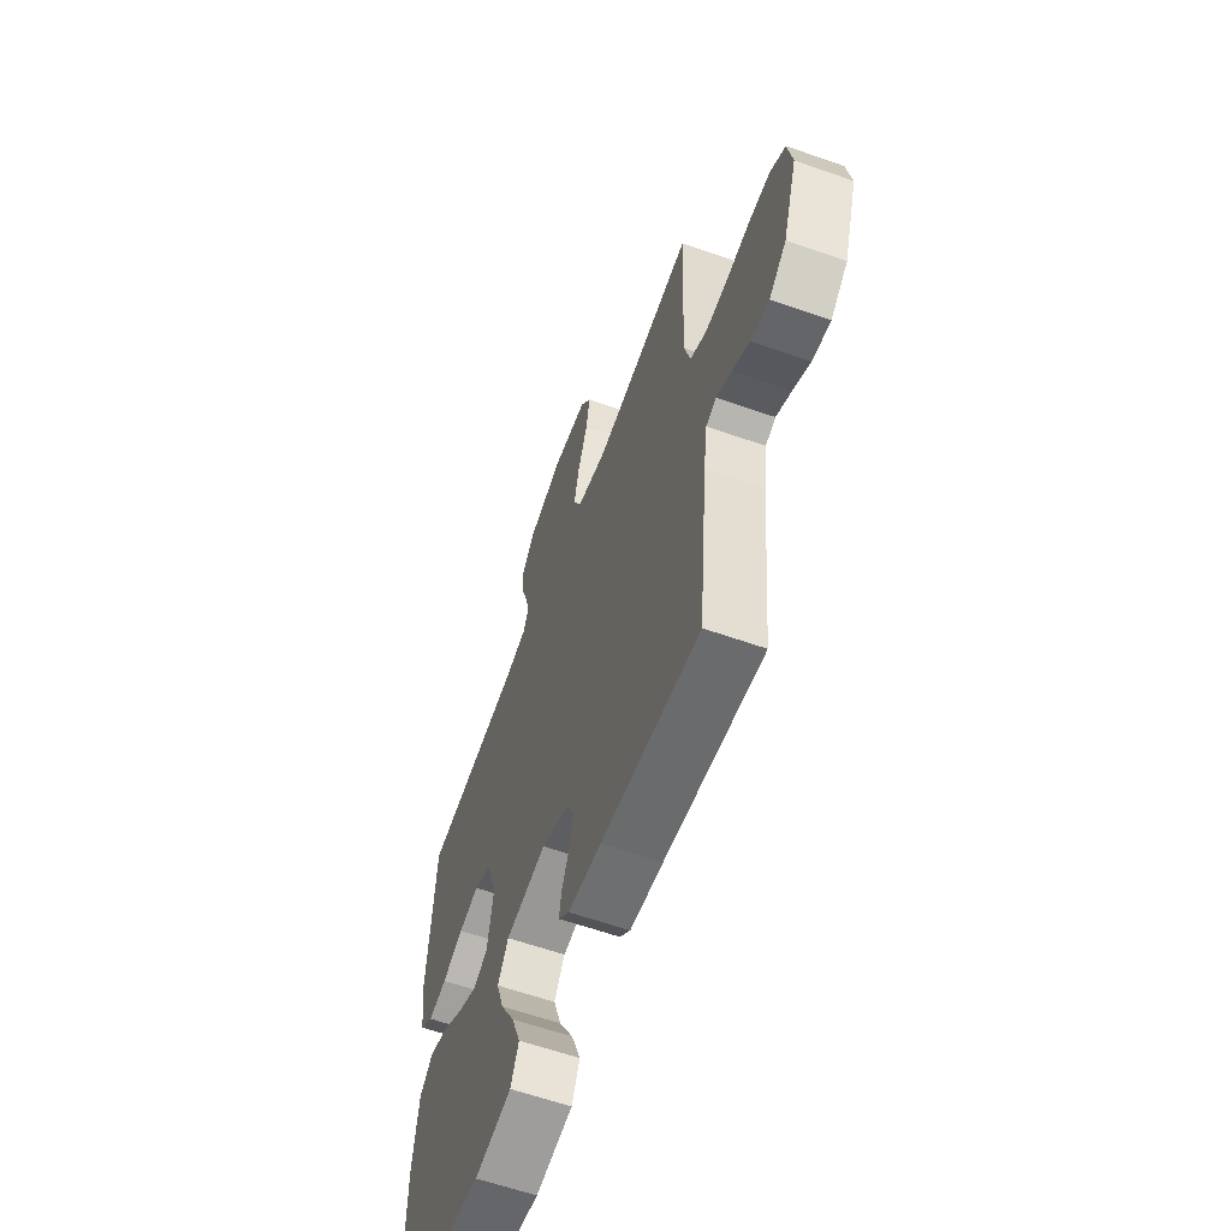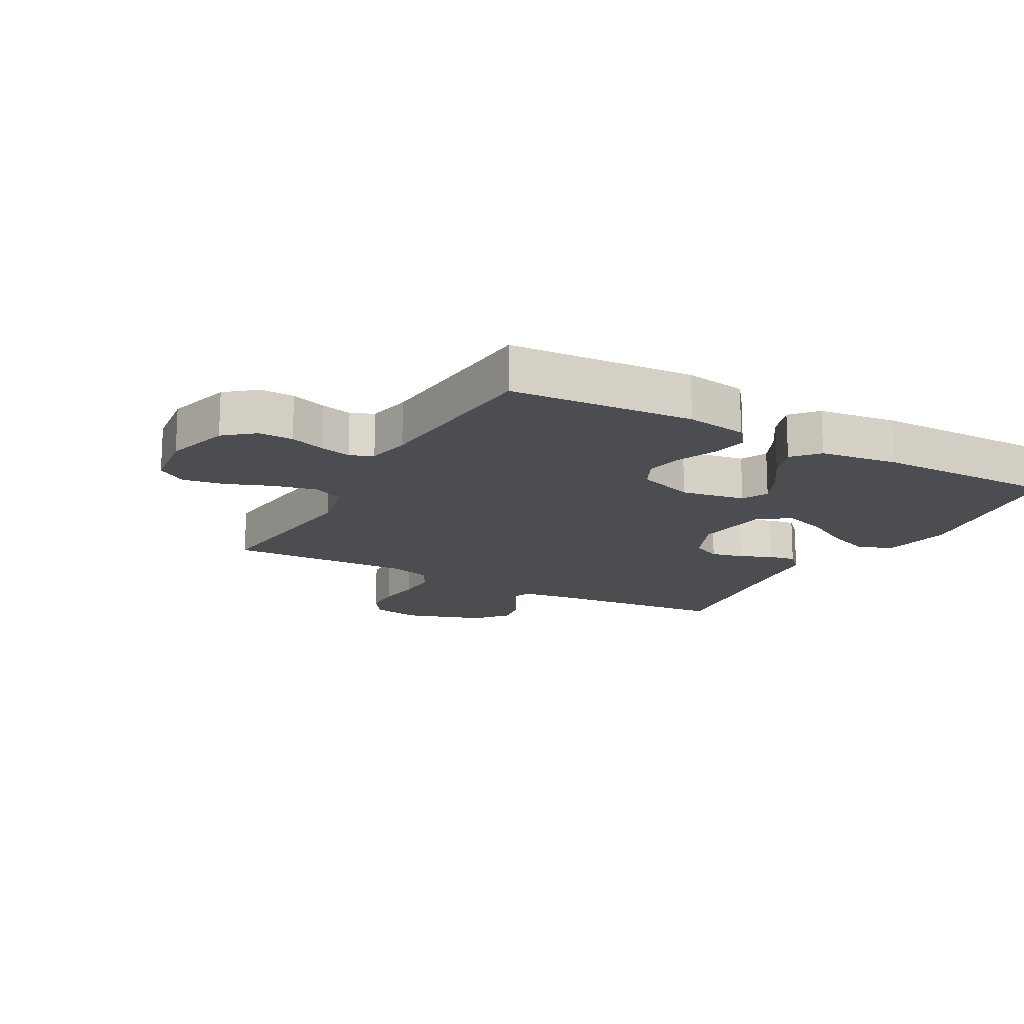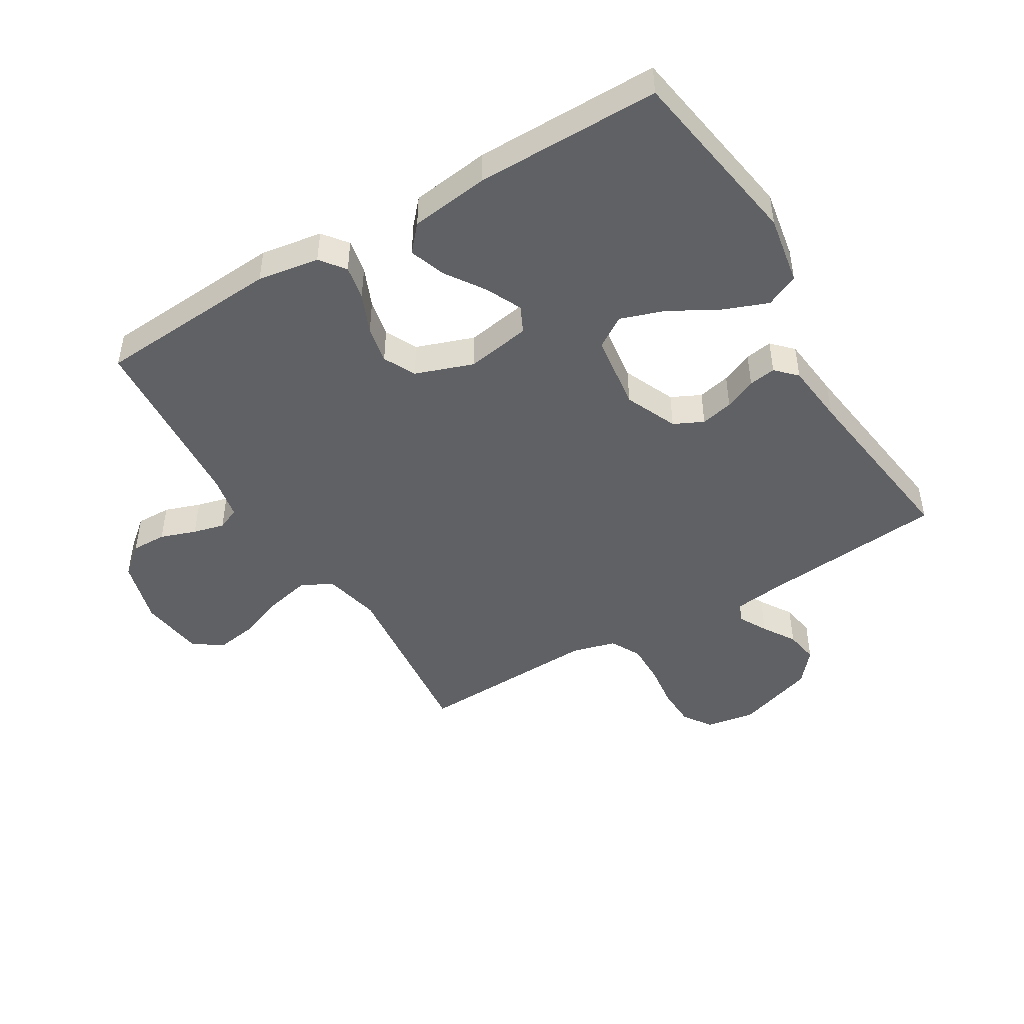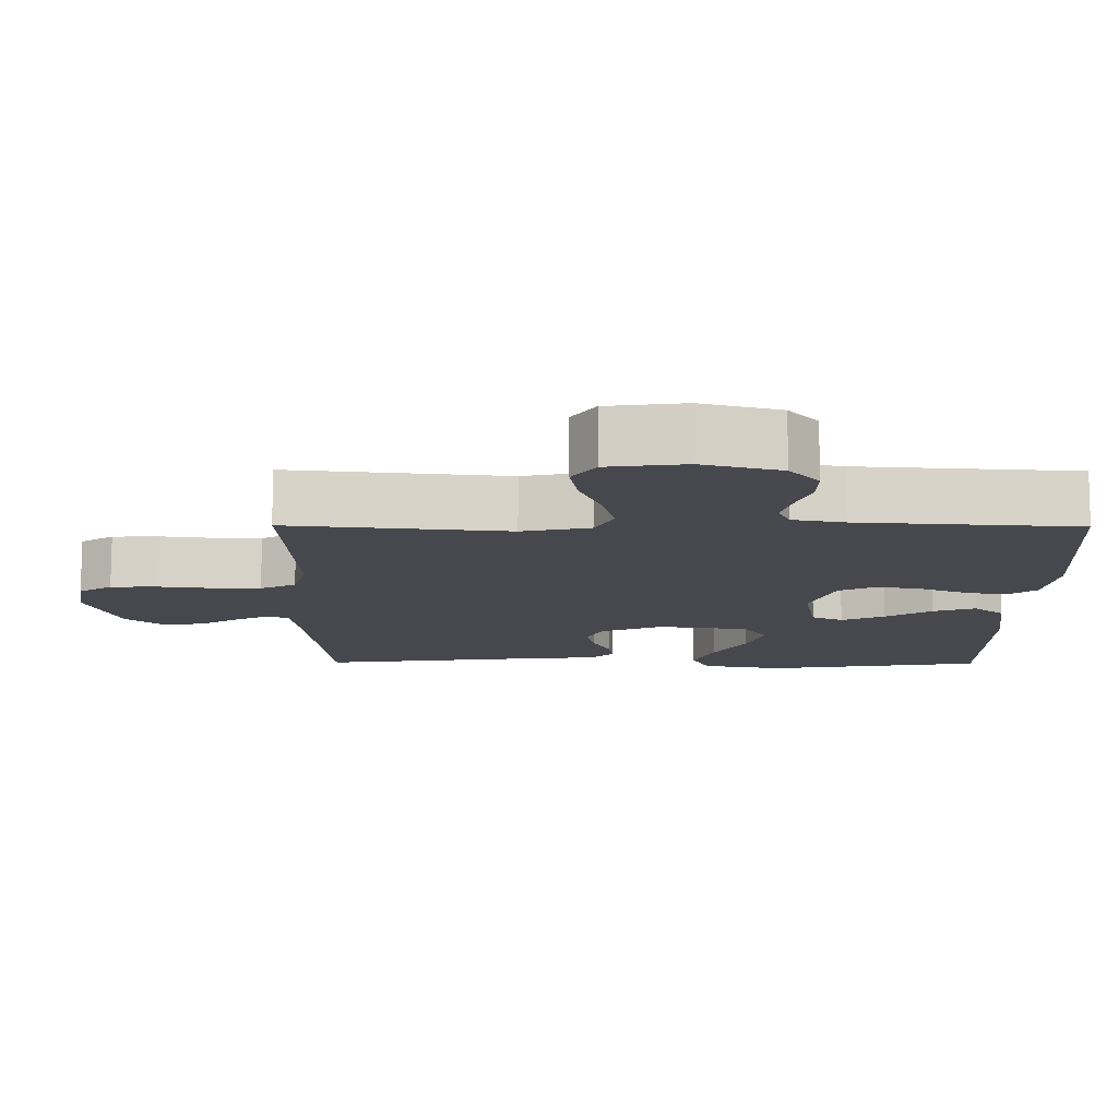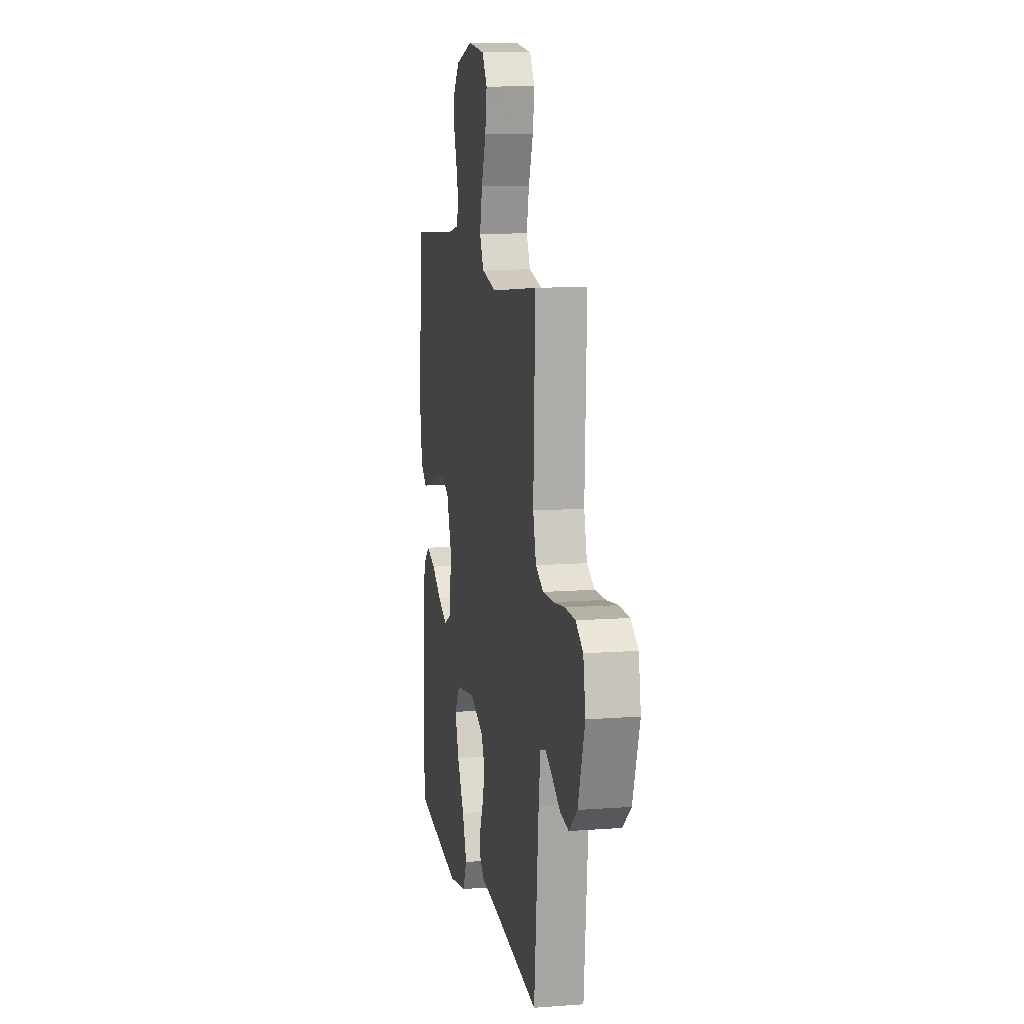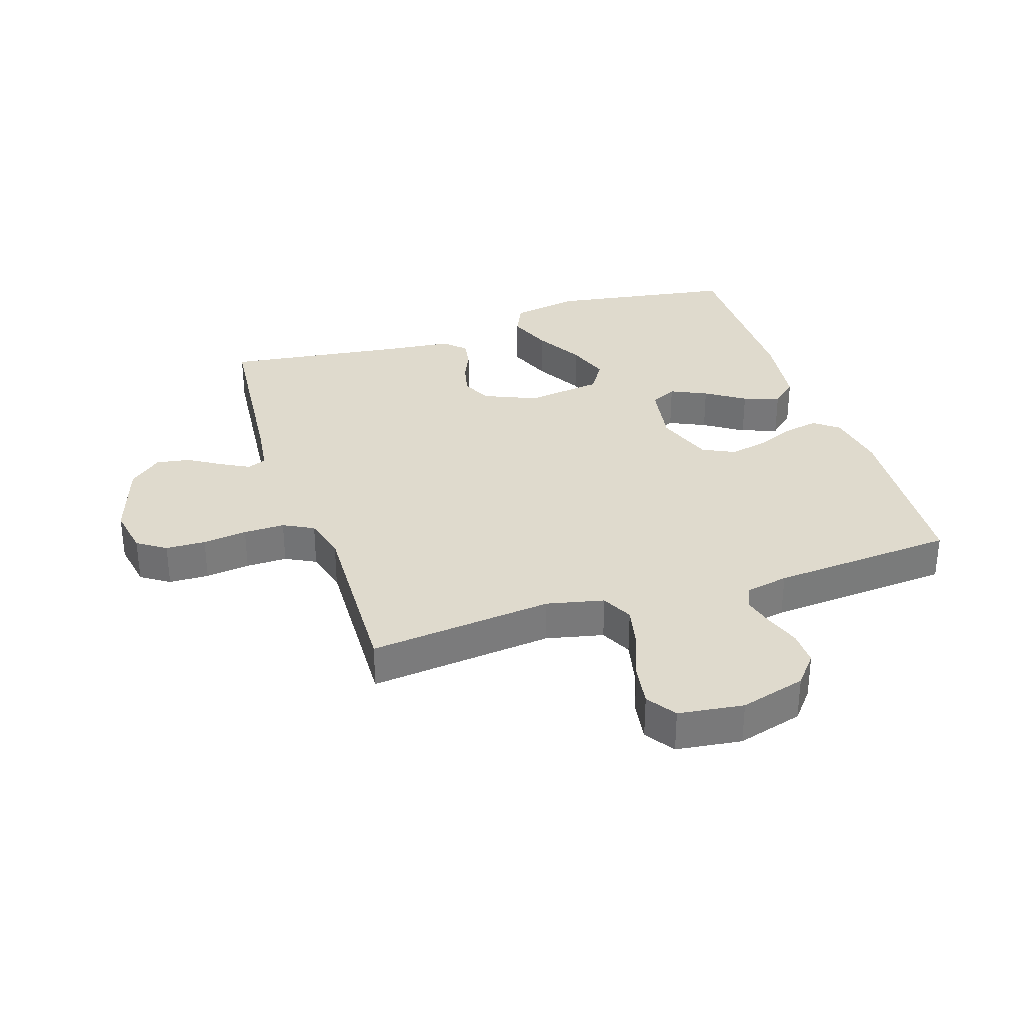
<metadata>
{"format":"obj","ext":"obj","renderer":"f3d","projection":"perspective","resolution":1024,"background":"white","views":[{"elev":-60.7,"azim":-109.8,"up":"+Z"},{"elev":-16.1,"azim":61.0,"up":"+Y"},{"elev":-46.6,"azim":120.9,"up":"+Y"},{"elev":78.2,"azim":0.1,"up":"+Z"},{"elev":10.6,"azim":-100.7,"up":"+Z"},{"elev":32.6,"azim":-18.2,"up":"+Y"}]}
</metadata>
<code>
v 0.5 0.07 -0.5
v 0.2 0.07 -0.548
v 0.087 0.07 -0.528
v 0.062 0.07 -0.474
v 0.09 0.07 -0.401
v 0.134 0.07 -0.322
v 0.158 0.07 -0.251
v 0.125 0.07 -0.2
v 0 0.07 -0.183
v -0.085 0.07 -0.22
v -0.108 0.07 -0.268
v -0.096 0.07 -0.321
v -0.073 0.07 -0.373
v -0.066 0.07 -0.417
v -0.099 0.07 -0.449
v -0.2 0.07 -0.46
v -0.5 0.07 -0.5
v -0.529 0.07 -0.2
v -0.54 0.07 -0.118
v -0.571 0.07 -0.106
v -0.617 0.07 -0.131
v -0.67 0.07 -0.164
v -0.725 0.07 -0.173
v -0.777 0.07 -0.129
v -0.82 0.07 0
v -0.806 0.07 0.08
v -0.76 0.07 0.111
v -0.695 0.07 0.113
v -0.623 0.07 0.104
v -0.556 0.07 0.103
v -0.507 0.07 0.129
v -0.488 0.07 0.2
v -0.5 0.07 0.5
v -0.2 0.07 0.468
v -0.107 0.07 0.489
v -0.082 0.07 0.54
v -0.098 0.07 0.611
v -0.127 0.07 0.687
v -0.138 0.07 0.755
v -0.106 0.07 0.803
v 0 0.07 0.817
v 0.107 0.07 0.787
v 0.147 0.07 0.739
v 0.146 0.07 0.682
v 0.126 0.07 0.624
v 0.113 0.07 0.573
v 0.129 0.07 0.536
v 0.2 0.07 0.522
v 0.5 0.07 0.5
v 0.521 0.07 0.2
v 0.505 0.07 0.1
v 0.465 0.07 0.069
v 0.409 0.07 0.08
v 0.345 0.07 0.107
v 0.283 0.07 0.12
v 0.231 0.07 0.094
v 0.198 0.07 0
v 0.216 0.07 -0.105
v 0.259 0.07 -0.126
v 0.318 0.07 -0.098
v 0.381 0.07 -0.056
v 0.44 0.07 -0.035
v 0.482 0.07 -0.072
v 0.499 0.07 -0.2
v 0.5 0 -0.5
v 0.2 0 -0.548
v 0.087 0 -0.528
v 0.062 0 -0.474
v 0.09 0 -0.401
v 0.134 0 -0.322
v 0.158 0 -0.251
v 0.125 0 -0.2
v 0 0 -0.183
v -0.085 0 -0.22
v -0.108 0 -0.268
v -0.096 0 -0.321
v -0.073 0 -0.373
v -0.066 0 -0.417
v -0.099 0 -0.449
v -0.2 0 -0.46
v -0.5 0 -0.5
v -0.529 0 -0.2
v -0.54 0 -0.118
v -0.571 0 -0.106
v -0.617 0 -0.131
v -0.67 0 -0.164
v -0.725 0 -0.173
v -0.777 0 -0.129
v -0.82 0 0
v -0.806 0 0.08
v -0.76 0 0.111
v -0.695 0 0.113
v -0.623 0 0.104
v -0.556 0 0.103
v -0.507 0 0.129
v -0.488 0 0.2
v -0.5 0 0.5
v -0.2 0 0.468
v -0.107 0 0.489
v -0.082 0 0.54
v -0.098 0 0.611
v -0.127 0 0.687
v -0.138 0 0.755
v -0.106 0 0.803
v 0 0 0.817
v 0.107 0 0.787
v 0.147 0 0.739
v 0.146 0 0.682
v 0.126 0 0.624
v 0.113 0 0.573
v 0.129 0 0.536
v 0.2 0 0.522
v 0.5 0 0.5
v 0.521 0 0.2
v 0.505 0 0.1
v 0.465 0 0.069
v 0.409 0 0.08
v 0.345 0 0.107
v 0.283 0 0.12
v 0.231 0 0.094
v 0.198 0 0
v 0.216 0 -0.105
v 0.259 0 -0.126
v 0.318 0 -0.098
v 0.381 0 -0.056
v 0.44 0 -0.035
v 0.482 0 -0.072
v 0.499 0 -0.2
f 4 5 6
f 3 4 6
f 2 3 6
f 1 2 6
f 64 1 6
f 63 64 6
f 62 63 6
f 61 62 6
f 60 61 6
f 59 60 6 7
f 58 59 7 8
f 57 58 8 9
f 56 57 9 10
f 52 53 54
f 51 52 54
f 50 51 54
f 49 50 54
f 48 49 54
f 47 48 54 55
f 46 47 55 56
f 43 44 45
f 42 43 45
f 41 42 45
f 40 41 45
f 39 40 45
f 38 39 45
f 37 38 45
f 36 37 45 46
f 46 56 10
f 36 46 10
f 35 36 10
f 32 33 34
f 35 10 11
f 34 35 11
f 32 34 11
f 31 32 11
f 27 28 29
f 26 27 29
f 25 26 29
f 24 25 29
f 23 24 29
f 22 23 29
f 21 22 29
f 20 21 29 30
f 30 31 11
f 20 30 11
f 19 20 11
f 16 17 18
f 16 18 19
f 15 16 19
f 14 15 19
f 13 14 19
f 12 13 19
f 11 12 19
f 70 69 68
f 70 68 67
f 70 67 66
f 70 66 65
f 70 65 128
f 70 128 127
f 70 127 126
f 70 126 125
f 70 125 124
f 71 70 124 123
f 72 71 123 122
f 73 72 122 121
f 74 73 121 120
f 118 117 116
f 118 116 115
f 118 115 114
f 118 114 113
f 118 113 112
f 119 118 112 111
f 120 119 111 110
f 109 108 107
f 109 107 106
f 109 106 105
f 109 105 104
f 109 104 103
f 109 103 102
f 109 102 101
f 110 109 101 100
f 74 120 110
f 74 110 100
f 74 100 99
f 98 97 96
f 75 74 99
f 75 99 98
f 75 98 96
f 75 96 95
f 93 92 91
f 93 91 90
f 93 90 89
f 93 89 88
f 93 88 87
f 93 87 86
f 93 86 85
f 94 93 85 84
f 75 95 94
f 75 94 84
f 75 84 83
f 82 81 80
f 83 82 80
f 83 80 79
f 83 79 78
f 83 78 77
f 83 77 76
f 83 76 75
f 1 65 66 2
f 2 66 67 3
f 3 67 68 4
f 4 68 69 5
f 5 69 70 6
f 6 70 71 7
f 7 71 72 8
f 8 72 73 9
f 9 73 74 10
f 10 74 75 11
f 11 75 76 12
f 12 76 77 13
f 13 77 78 14
f 14 78 79 15
f 15 79 80 16
f 16 80 81 17
f 17 81 82 18
f 18 82 83 19
f 19 83 84 20
f 20 84 85 21
f 21 85 86 22
f 22 86 87 23
f 23 87 88 24
f 24 88 89 25
f 25 89 90 26
f 26 90 91 27
f 27 91 92 28
f 28 92 93 29
f 29 93 94 30
f 30 94 95 31
f 31 95 96 32
f 32 96 97 33
f 33 97 98 34
f 34 98 99 35
f 35 99 100 36
f 36 100 101 37
f 37 101 102 38
f 38 102 103 39
f 39 103 104 40
f 40 104 105 41
f 41 105 106 42
f 42 106 107 43
f 43 107 108 44
f 44 108 109 45
f 45 109 110 46
f 46 110 111 47
f 47 111 112 48
f 48 112 113 49
f 49 113 114 50
f 50 114 115 51
f 51 115 116 52
f 52 116 117 53
f 53 117 118 54
f 54 118 119 55
f 55 119 120 56
f 56 120 121 57
f 57 121 122 58
f 58 122 123 59
f 59 123 124 60
f 60 124 125 61
f 61 125 126 62
f 62 126 127 63
f 63 127 128 64
f 64 128 65 1

</code>
